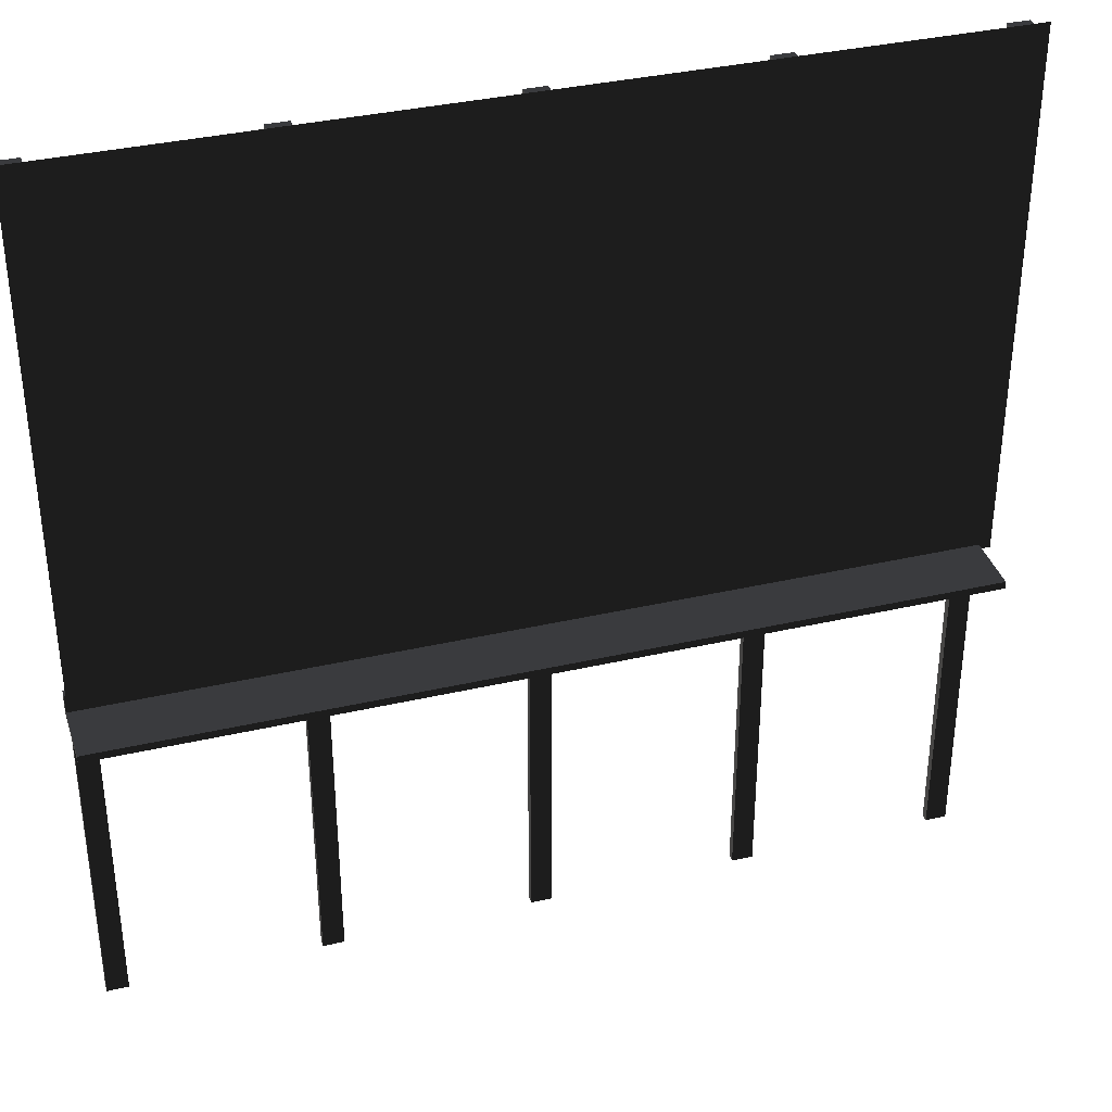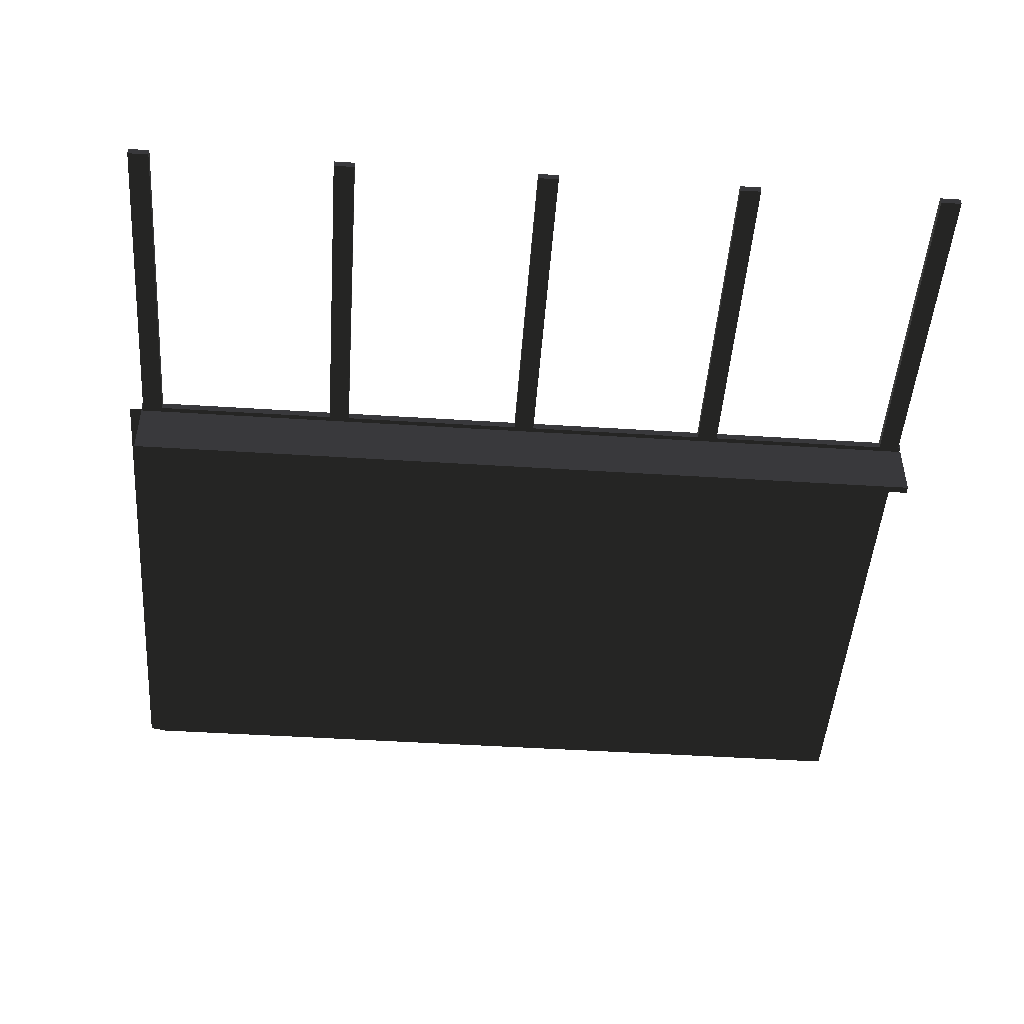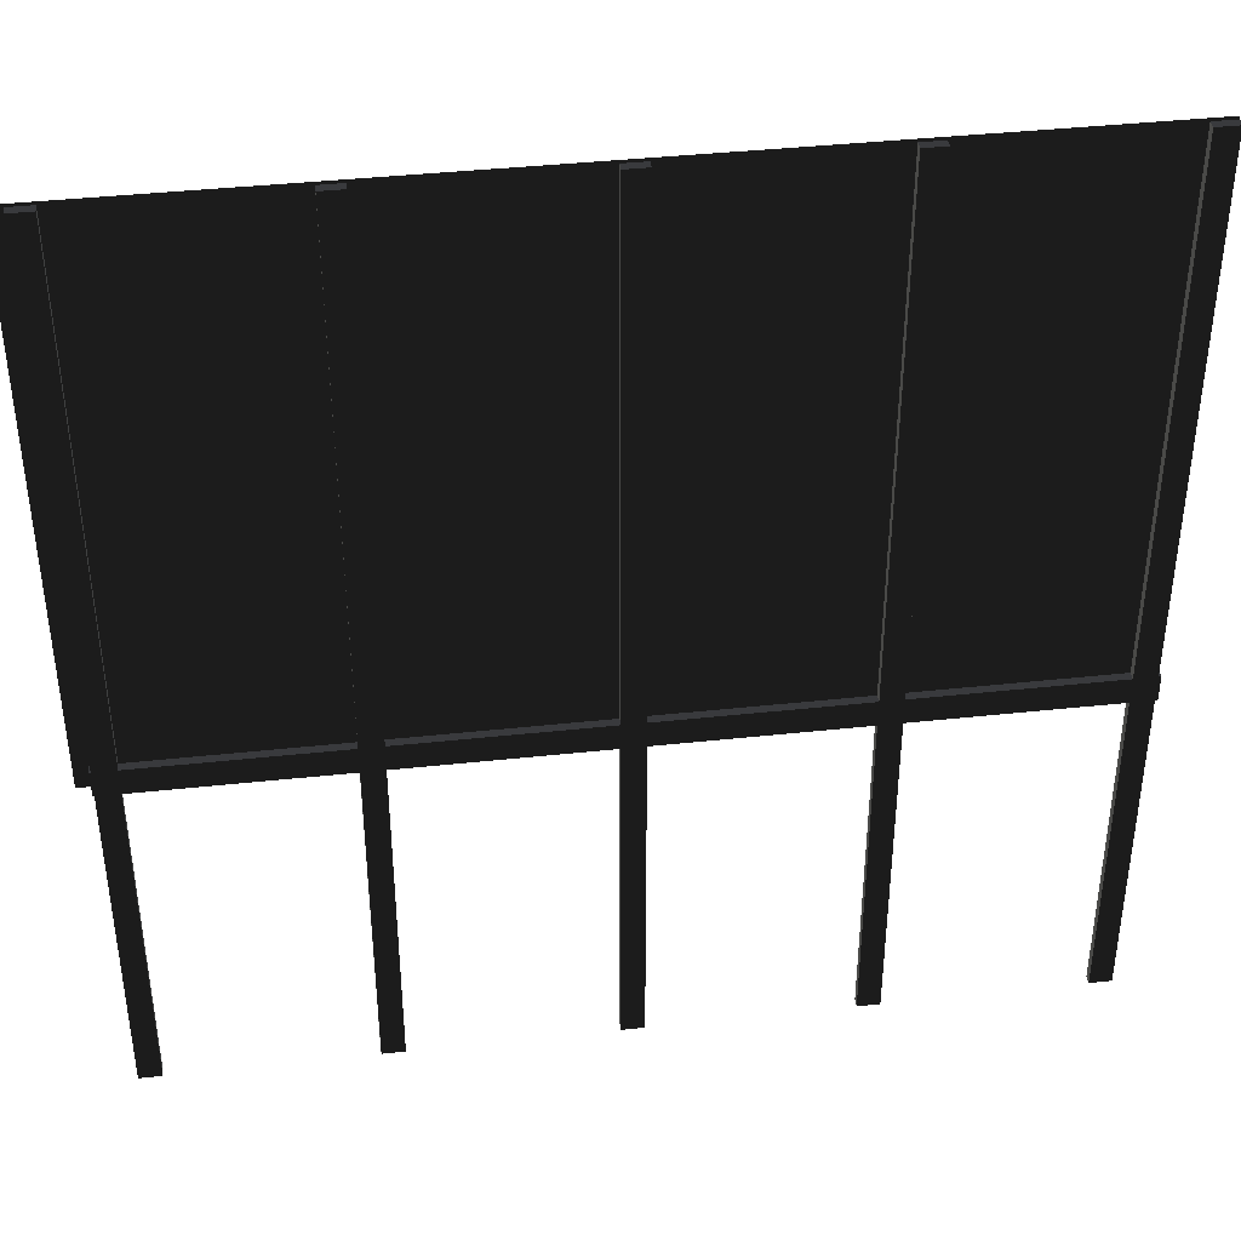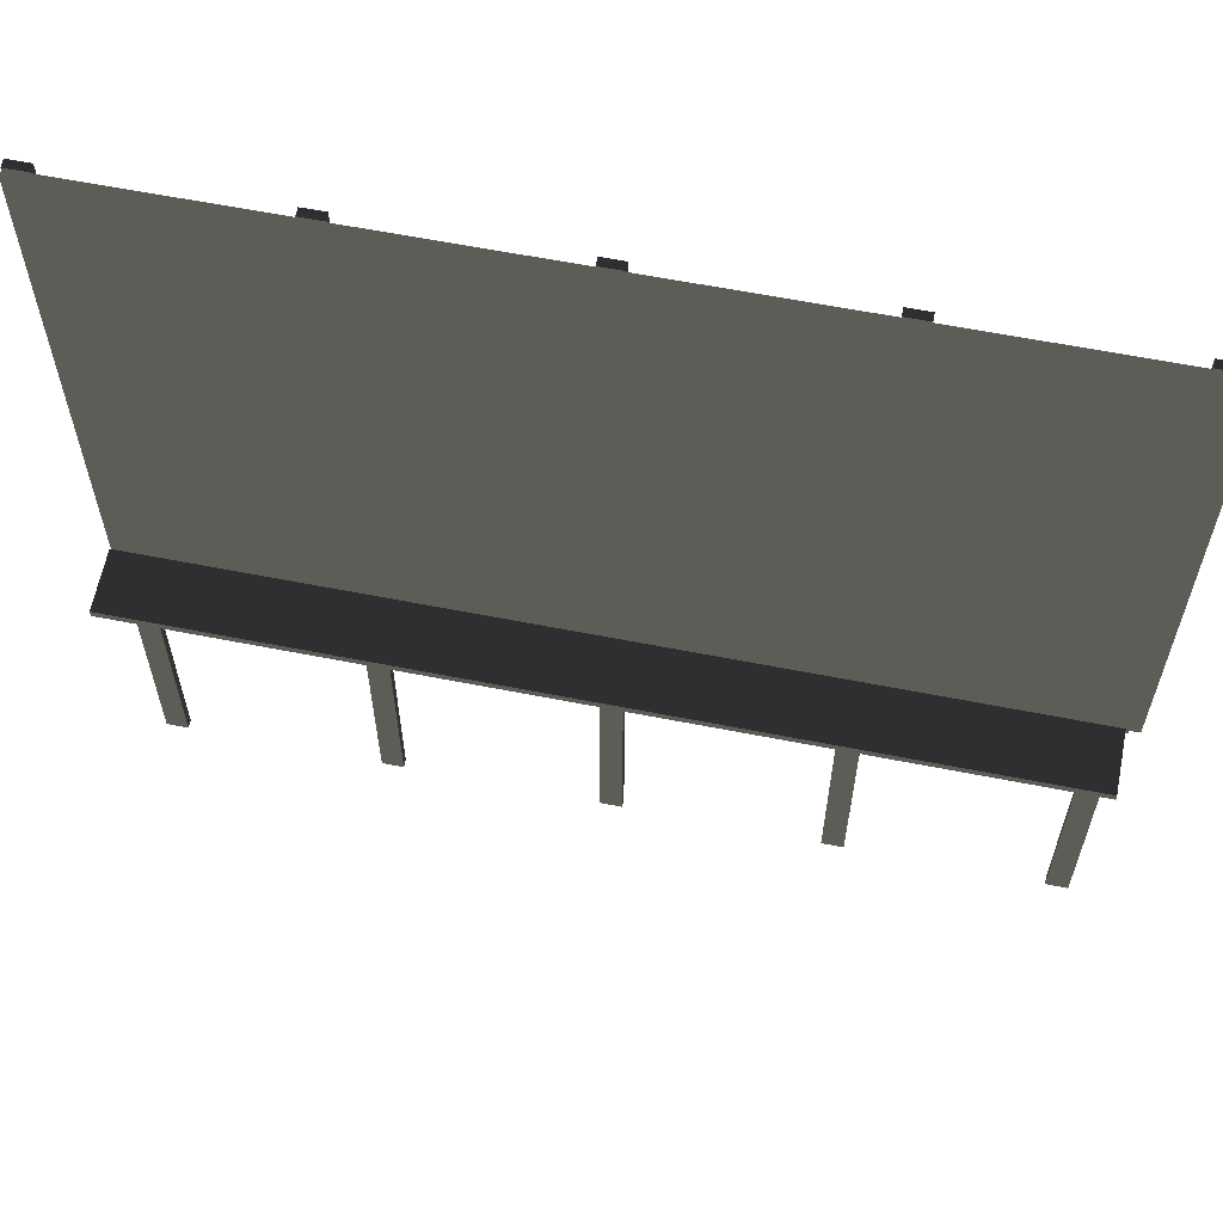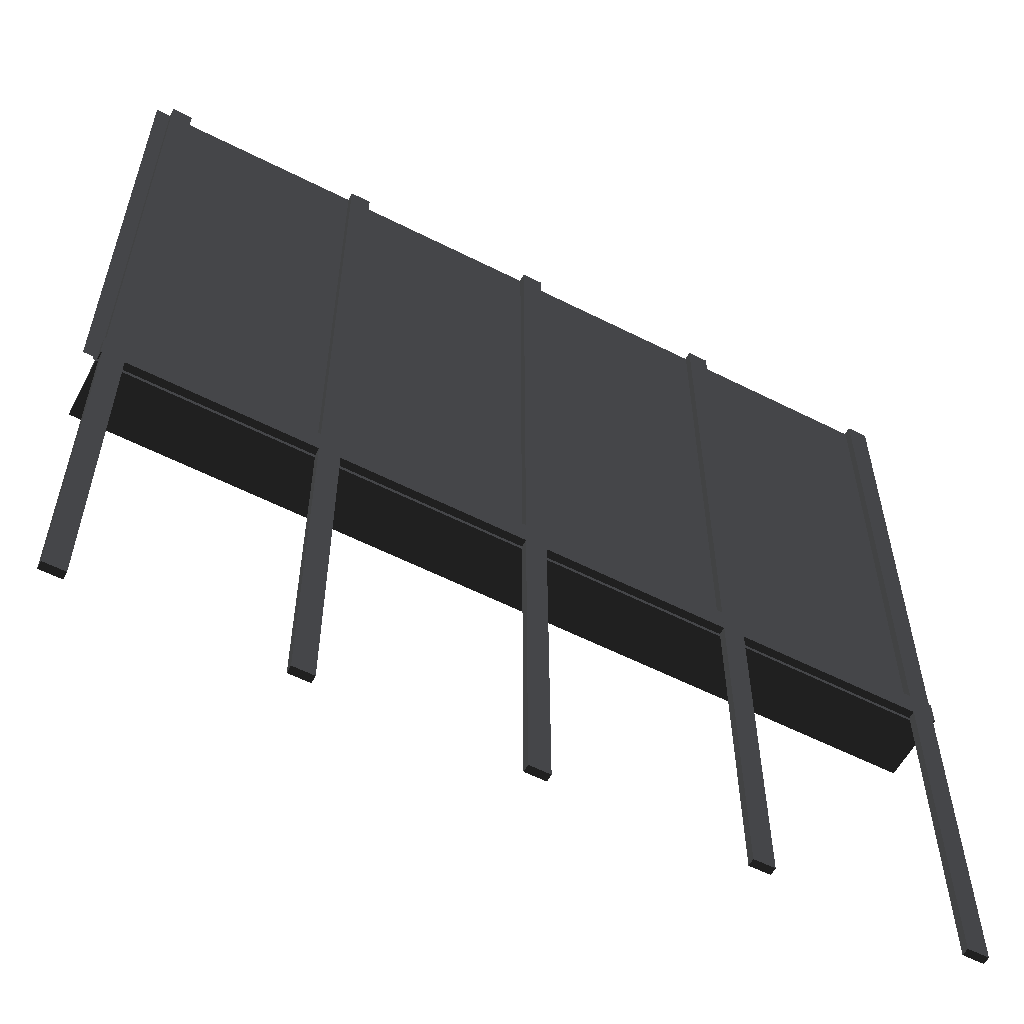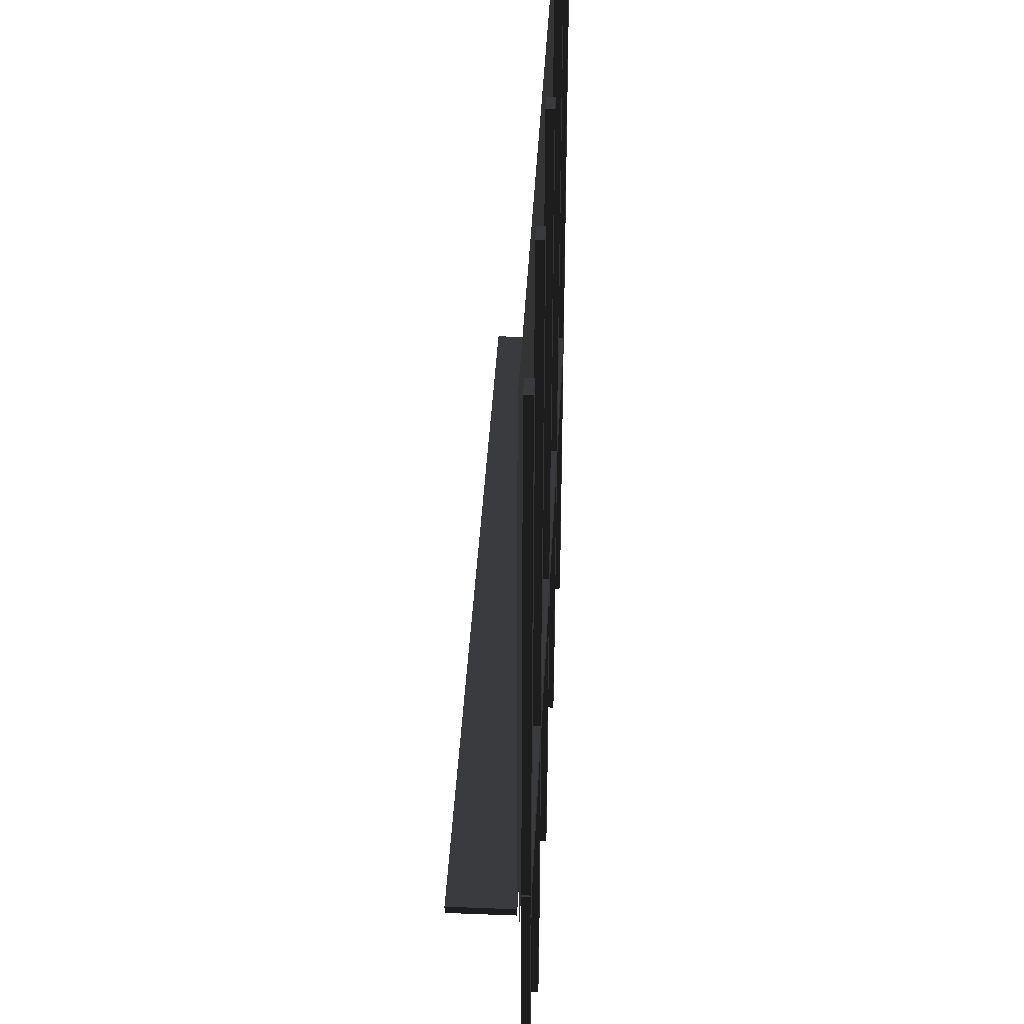
<metadata>
{"format":"obj","ext":"obj","renderer":"f3d","projection":"perspective","resolution":1024,"background":"white","views":[{"elev":36.2,"azim":-16.8,"up":"+Z"},{"elev":-47.6,"azim":175.9,"up":"+Y"},{"elev":40.4,"azim":172.4,"up":"+Z"},{"elev":61.9,"azim":11.3,"up":"+Z"},{"elev":-58.1,"azim":152.3,"up":"+Z"},{"elev":38.0,"azim":92.8,"up":"+Z"}]}
</metadata>
<code>
v -320.9 20.69 -76.25
v 329.7 20.69 -76.25
v 329.7 20.69 330
v -320.9 20.69 330
v -329.7 18.82 -76.54
v -329.7 18.82 -70.77
v -329.7 -27.45 -70.77
v -329.7 -27.45 -76.54
v 319.8 -27.45 -76.54
v 319.8 -27.45 -70.77
v 319.8 18.82 -70.77
v 319.8 18.82 -76.54
v 319.8 27.45 -78.24
v 319.8 27.45 -58.91
v 319.8 21.47 -58.91
v 319.8 21.47 -78.24
v -329.7 21.47 -78.24
v -329.7 21.47 -58.91
v -329.7 27.45 -58.91
v -329.7 27.45 -78.24
v 302.6 27.45 329.6
v 318.6 27.45 329.6
v 318.6 21.47 329.6
v 302.6 21.47 329.6
v 302.6 21.47 -330
v 318.6 21.47 -330
v 318.6 27.45 -330
v 302.6 27.45 -330
v 145 27.45 -330
v 161 27.45 -330
v 161 21.47 -330
v 145 21.47 -330
v 145 21.47 329.6
v 161 21.47 329.6
v 161 27.45 329.6
v 145 27.45 329.6
v -12.62 27.45 329.6
v 3.426 27.45 329.6
v 3.426 21.47 329.6
v -12.62 21.47 329.6
v -12.62 21.47 -330
v 3.426 21.47 -330
v 3.426 27.45 -330
v -12.62 27.45 -330
v -170.2 27.45 -330
v -154.2 27.45 -330
v -154.2 21.47 -330
v -170.2 21.47 -330
v -170.2 21.47 329.6
v -154.2 21.47 329.6
v -154.2 27.45 329.6
v -170.2 27.45 329.6
v -328.7 18.76 330
v 321.8 18.76 330
v 321.8 18.76 -76.25
v -328.7 18.76 -76.25
v -327.8 27.45 329.6
v -311.8 27.45 329.6
v -311.8 21.47 329.6
v -327.8 21.47 329.6
v -327.8 21.47 -330
v -311.8 21.47 -330
v -311.8 27.45 -330
v -327.8 27.45 -330
g group0
g group1
g group2
f 2 4 3
f 4 2 1
g group3
f 7 11 10
f 11 7 6
f 9 5 8
f 5 9 12
f 11 5 12
f 5 11 6
f 9 7 10
f 7 9 8
f 7 5 6
f 5 7 8
f 11 9 10
f 9 11 12
g group4
f 14 16 15
f 16 14 13
f 18 20 19
f 20 18 17
f 16 18 15
f 18 16 17
f 14 20 13
f 20 14 19
f 16 20 17
f 20 16 13
f 18 14 15
f 14 18 19
g group5
f 22 26 23
f 26 22 27
f 24 28 21
f 28 24 25
f 22 28 27
f 28 22 21
f 26 24 23
f 24 26 25
f 24 22 23
f 22 24 21
f 26 28 25
f 28 26 27
g group6
f 31 29 32
f 29 31 30
f 33 35 34
f 35 33 36
f 31 33 34
f 33 31 32
f 35 29 30
f 29 35 36
f 33 29 36
f 29 33 32
f 35 31 34
f 31 35 30
g group7
f 38 42 39
f 42 38 43
f 40 44 37
f 44 40 41
f 38 44 43
f 44 38 37
f 42 40 39
f 40 42 41
f 40 38 39
f 38 40 37
f 42 44 41
f 44 42 43
g group8
f 47 45 48
f 45 47 46
f 49 51 50
f 51 49 52
f 47 49 50
f 49 47 48
f 51 45 46
f 45 51 52
f 49 45 52
f 45 49 48
f 51 47 50
f 47 51 46
g group9
f 54 56 55
f 56 54 53
g group10
f 58 62 59
f 62 58 63
f 60 64 57
f 64 60 61
f 58 64 63
f 64 58 57
f 62 60 59
f 60 62 61
f 60 58 59
f 58 60 57
f 62 64 61
f 64 62 63

</code>
